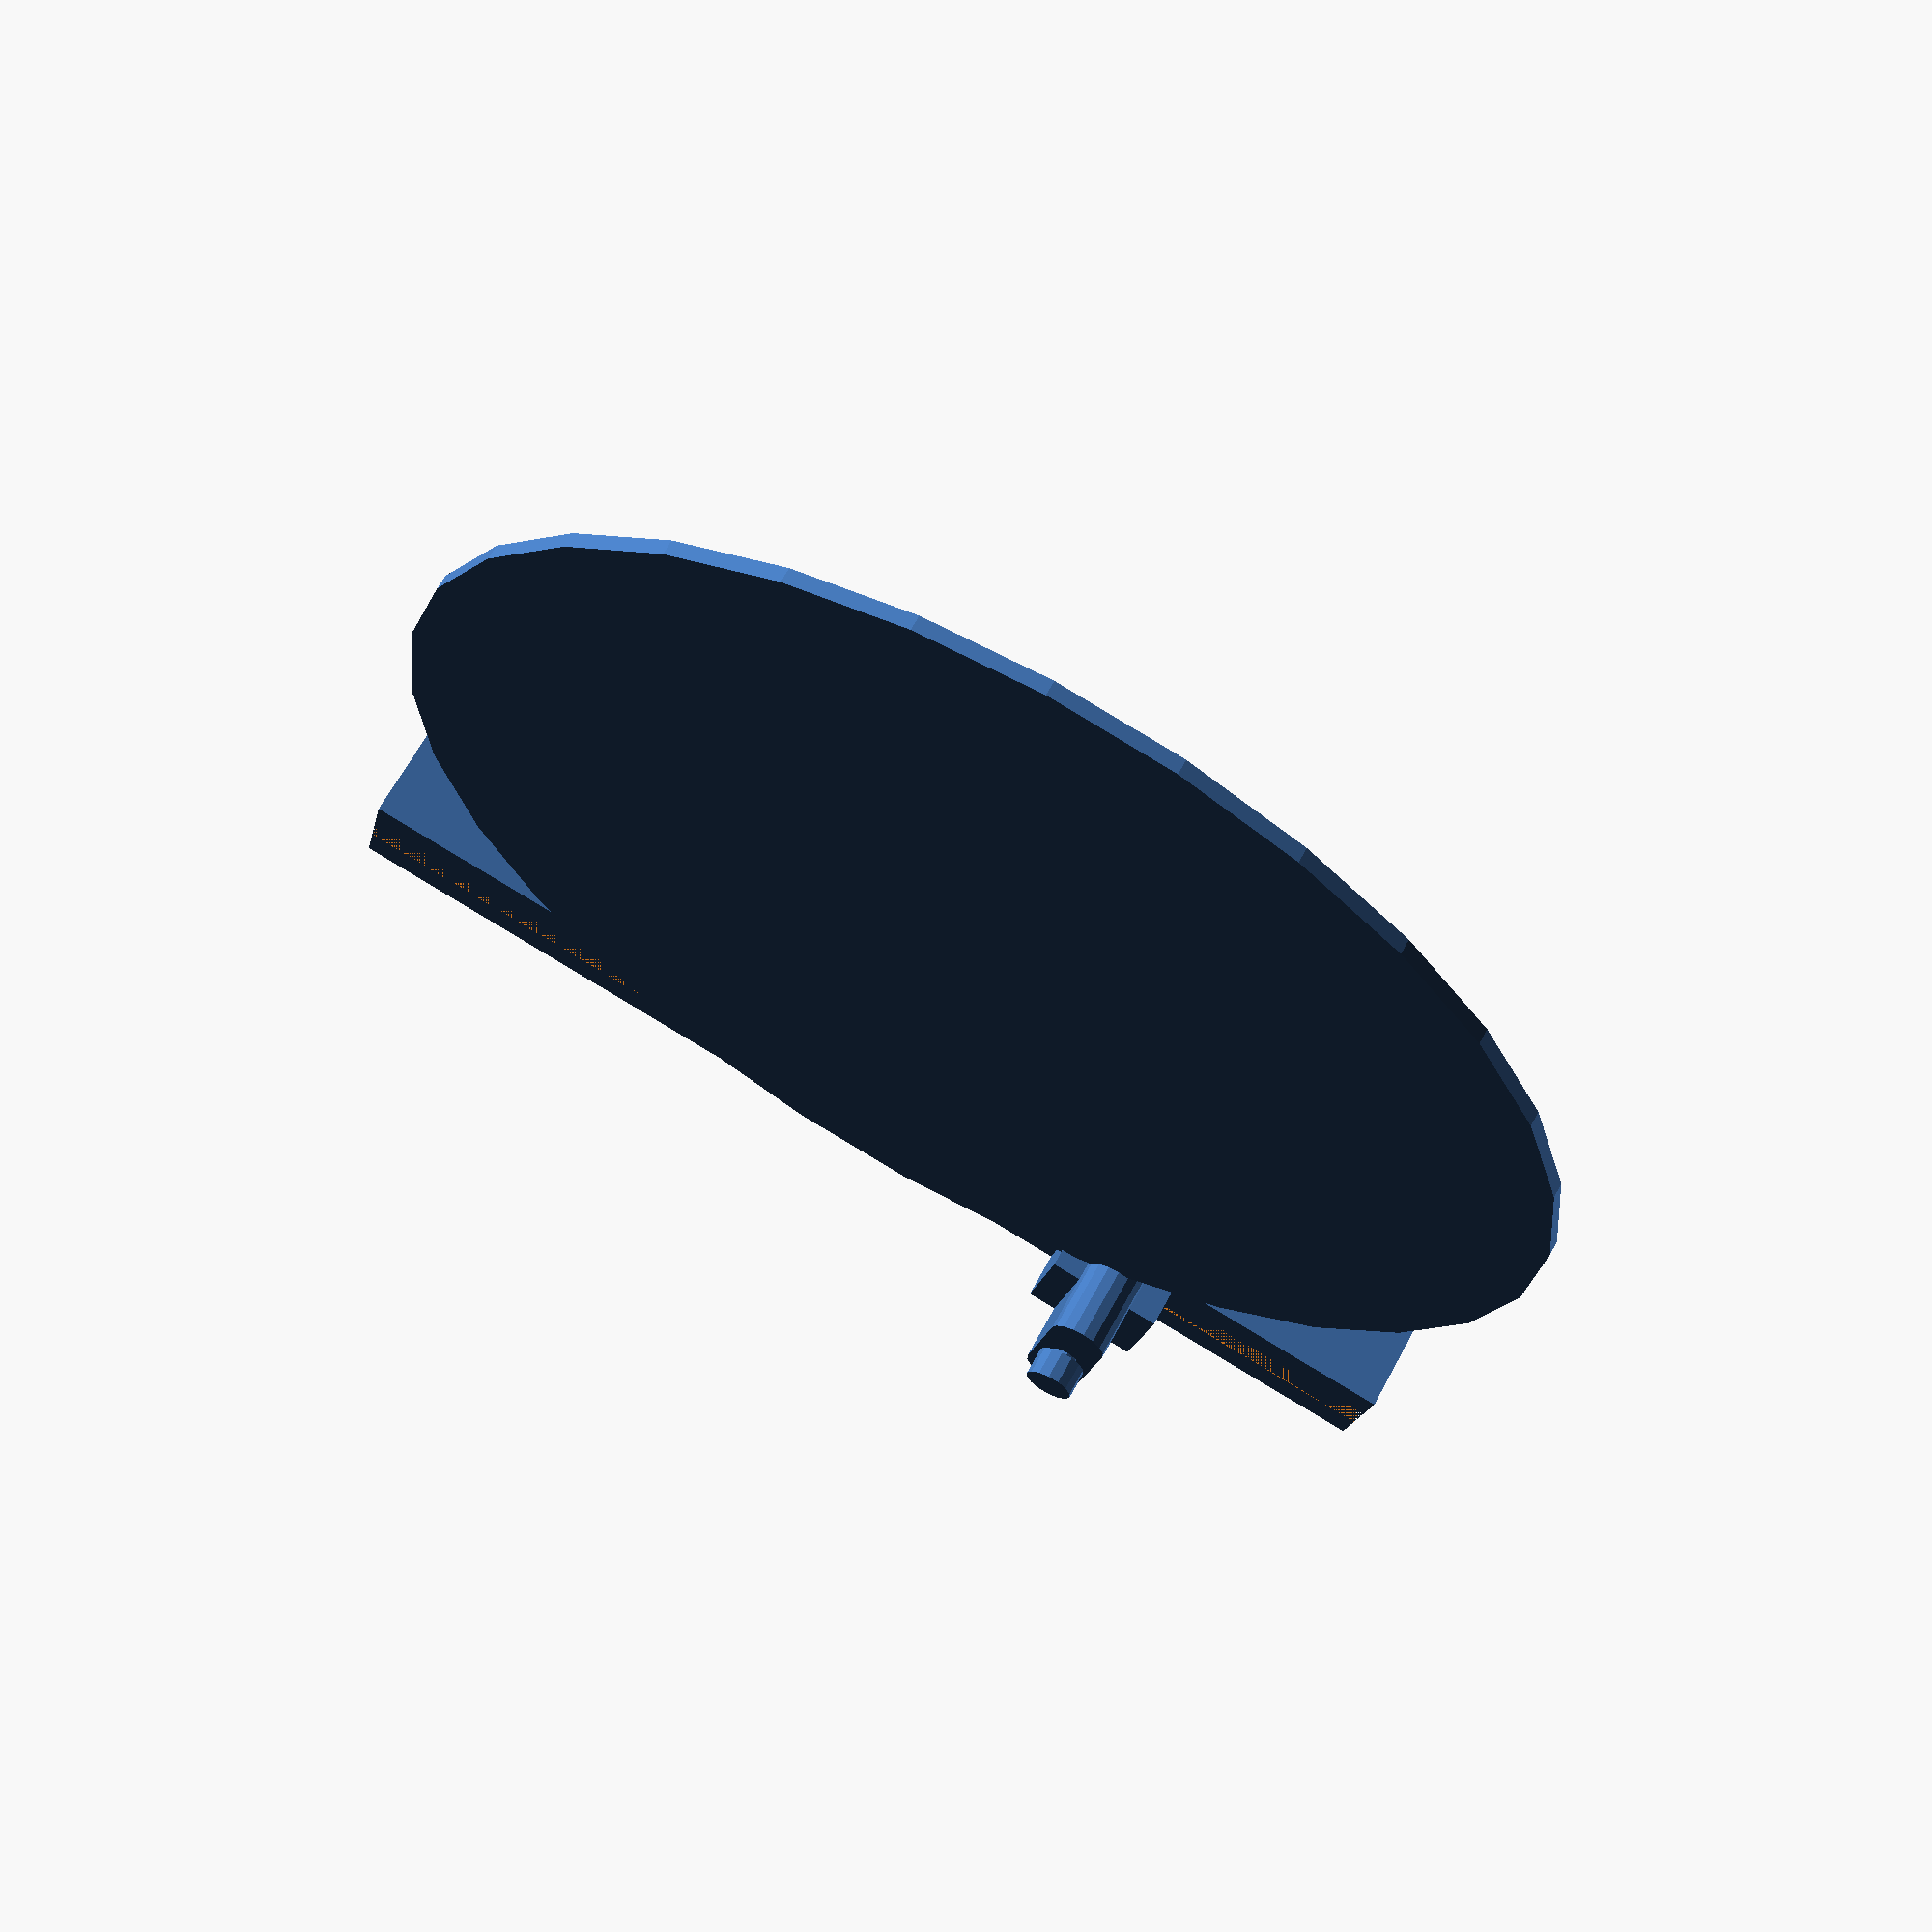
<openscad>
// glass plate
// translate([0,100,2.5]) cylinder(r=100,h=2.5);

// aluminum extrusion
difference()
{
    translate([-100,-10,-20]) cube([200,20,20]);
    translate([-100,-3,-6]) cube([200,6,6]);
    translate([-100,-5.5,-3]) cube([200,11,1.5]);
}

// M5-30 screw
translate([50,0,-6]) union()
{
    translate([0,0,0]) cylinder(r=2.5,h=30);
    translate([0,0,25]) cylinder(r=4.25,h=5);
}

// bottom mount
/*difference()
{
    union()
    {
        translate([45,-5, 0]) cube([10,10,4]);
        translate([45,-3, -1.5]) cube([10,6,1.5]);
        
        translate([50,-5,0]) cylinder(r=5,h=4);
        translate([50,5,0]) cylinder(r=5,h=4);
        //translate([50,-6,0]) cylinder(r=4,h=4);
        //translate([50,6,0]) cylinder(r=4,h=4);
    }
    
  // M5-30 screw hole
  translate([50,0,-6]) union()
  {
      translate([0,0,0]) cylinder(r=2.5,h=30);
      translate([0,0,25]) cylinder(r=4.25,h=5);
  }
}*/


translate([0,100,2.5]) cylinder(r=100,h=2.5);

// top
difference()
{
    union()
    {
        translate([50,-10, 0]) cylinder(r=5, h=18);
        translate([50,10, 0]) cylinder(r=5, h=18);
        translate([45,-10,0]) cube([10,20,18]);
        
        translate([50,-10, 0]) cylinder(r=5, h=8);
        translate([50,10, 0]) cylinder(r=5, h=8);
        translate([50,-10, 0]) cylinder(r=5, h=8);
        translate([50,10, 0]) cylinder(r=5, h=8);
        translate([40,-10,0]) cube([20,20,8]);
    }
    
    translate([47.5,]) cube([]);
    translate([]) cube([]);
}

</openscad>
<views>
elev=295.0 azim=13.0 roll=28.3 proj=p view=solid
</views>
